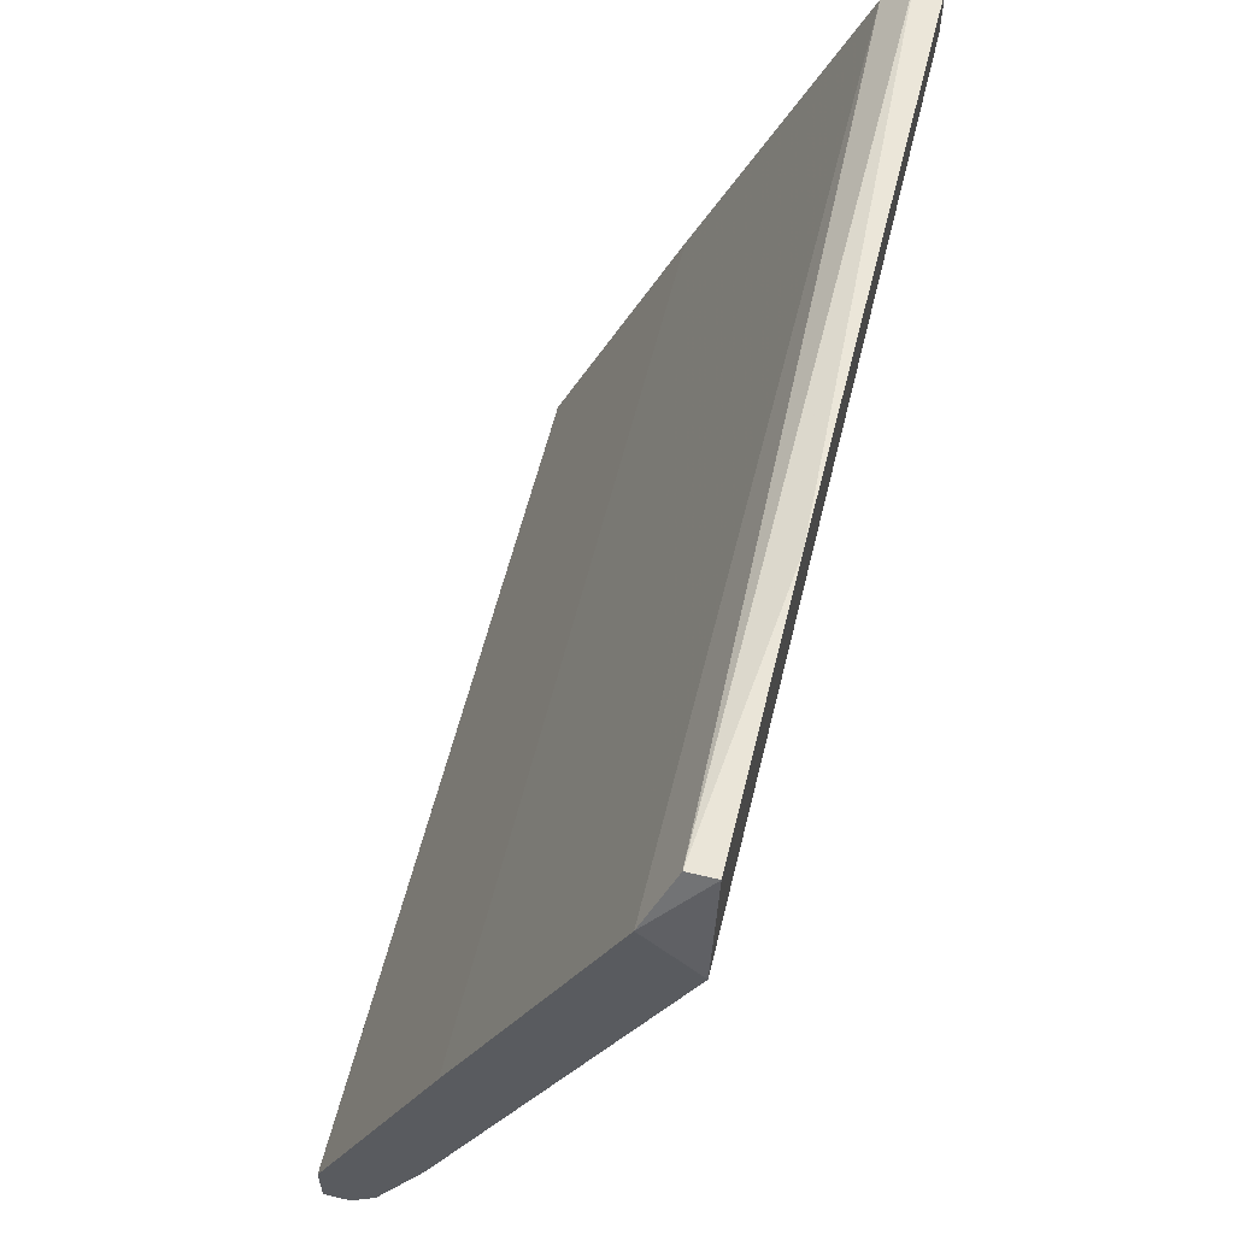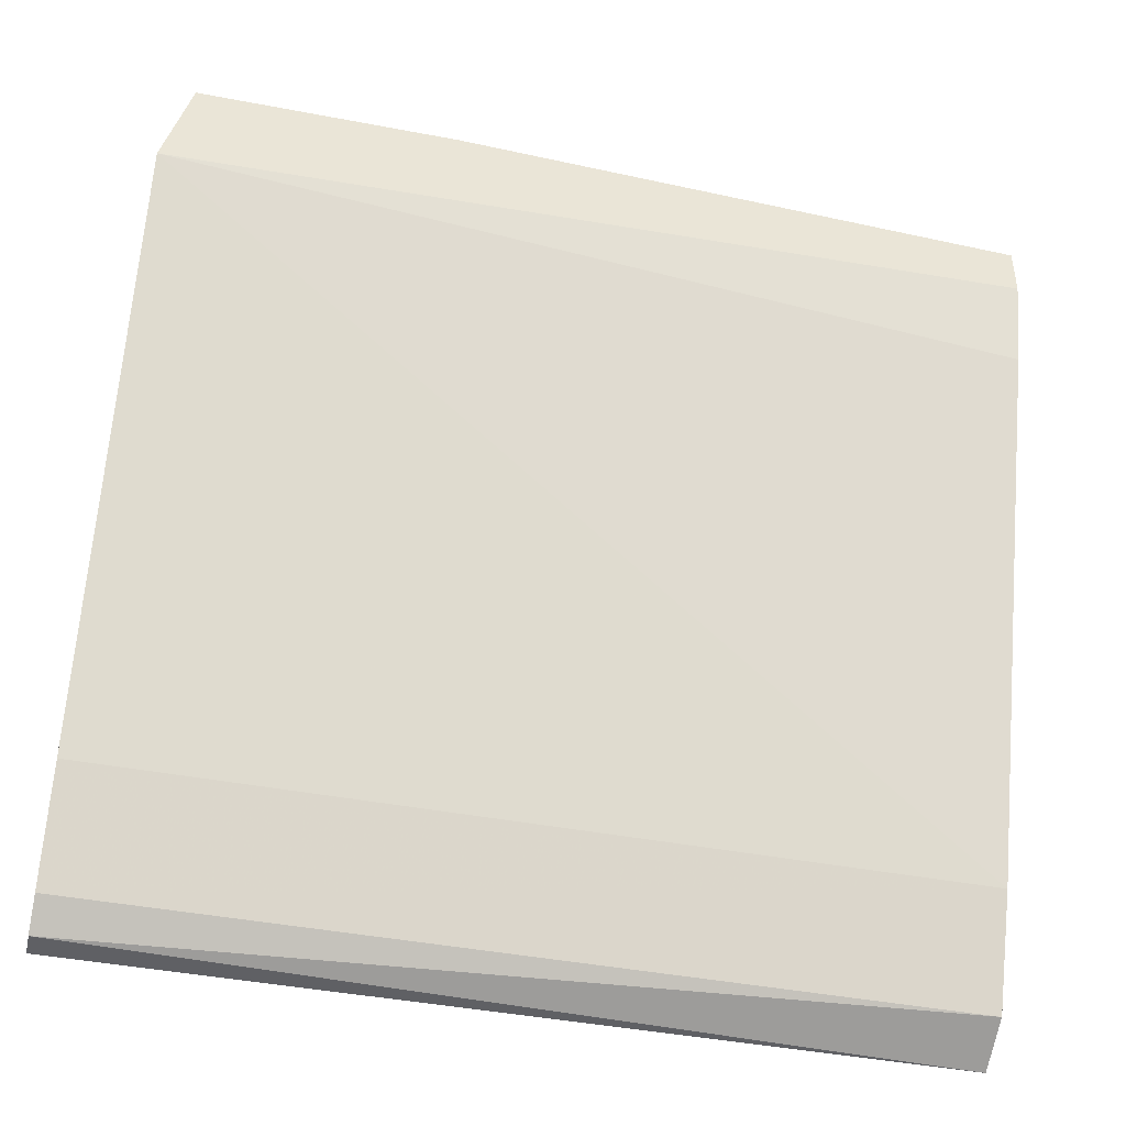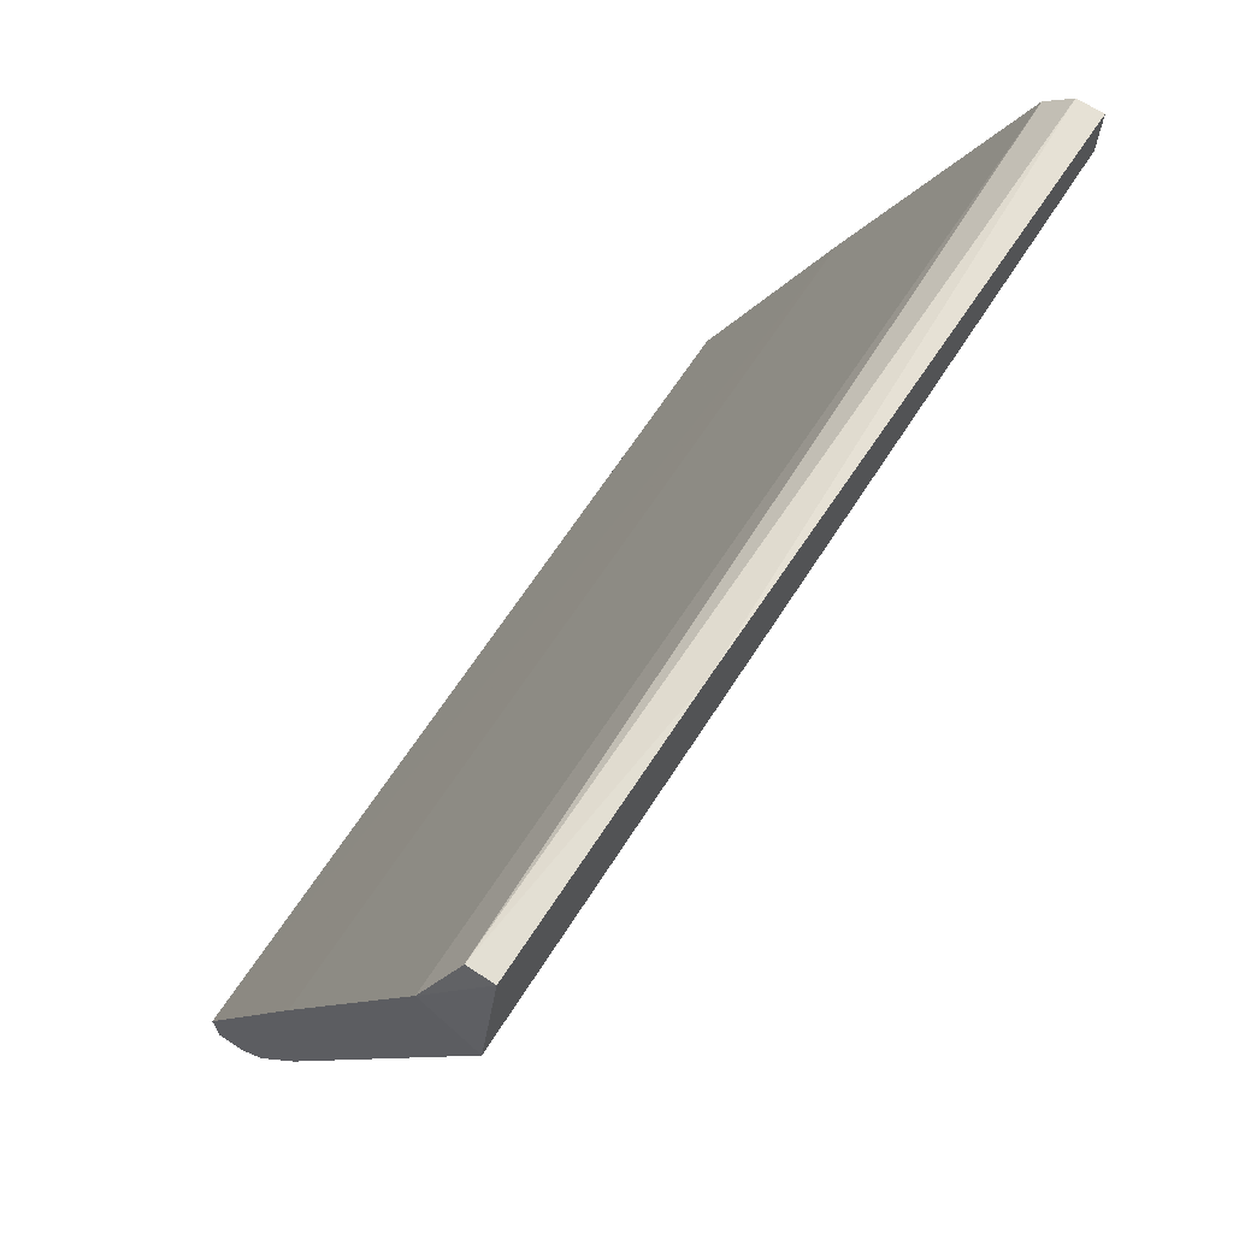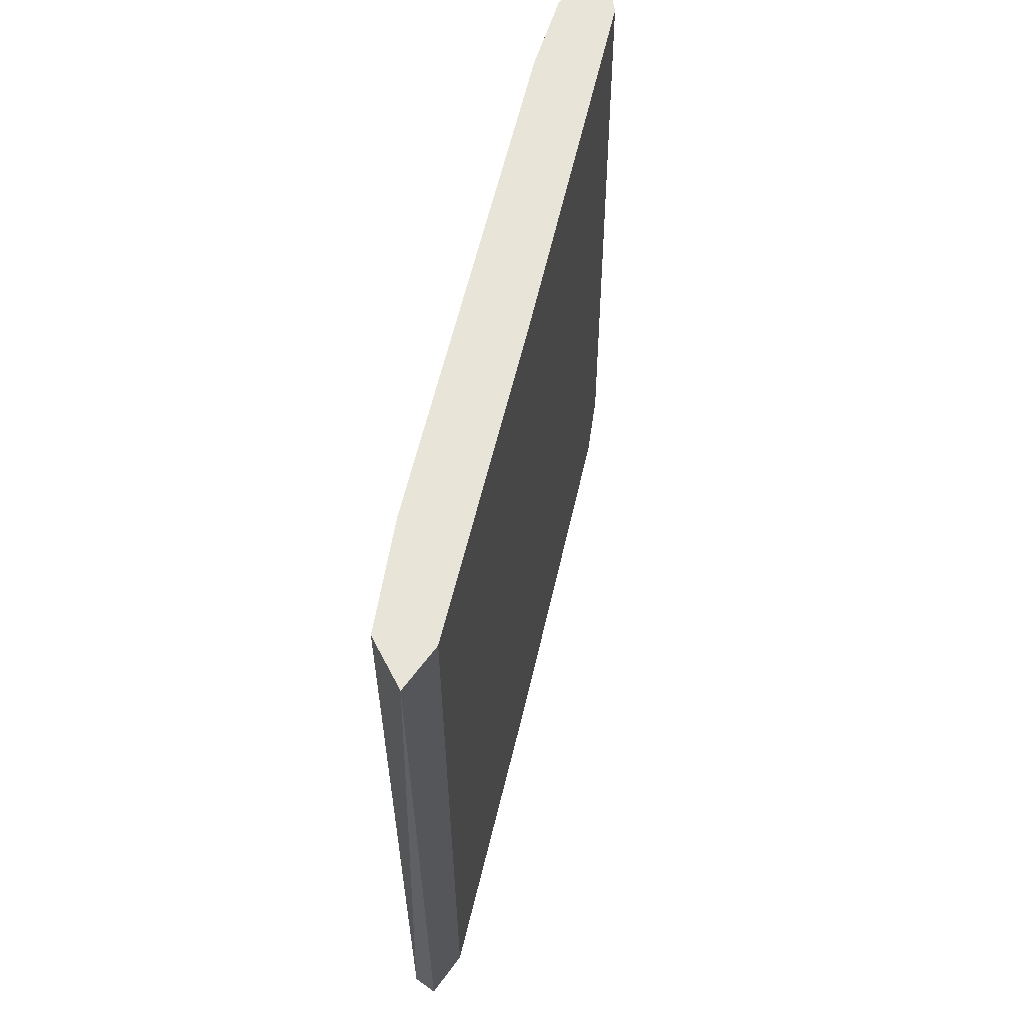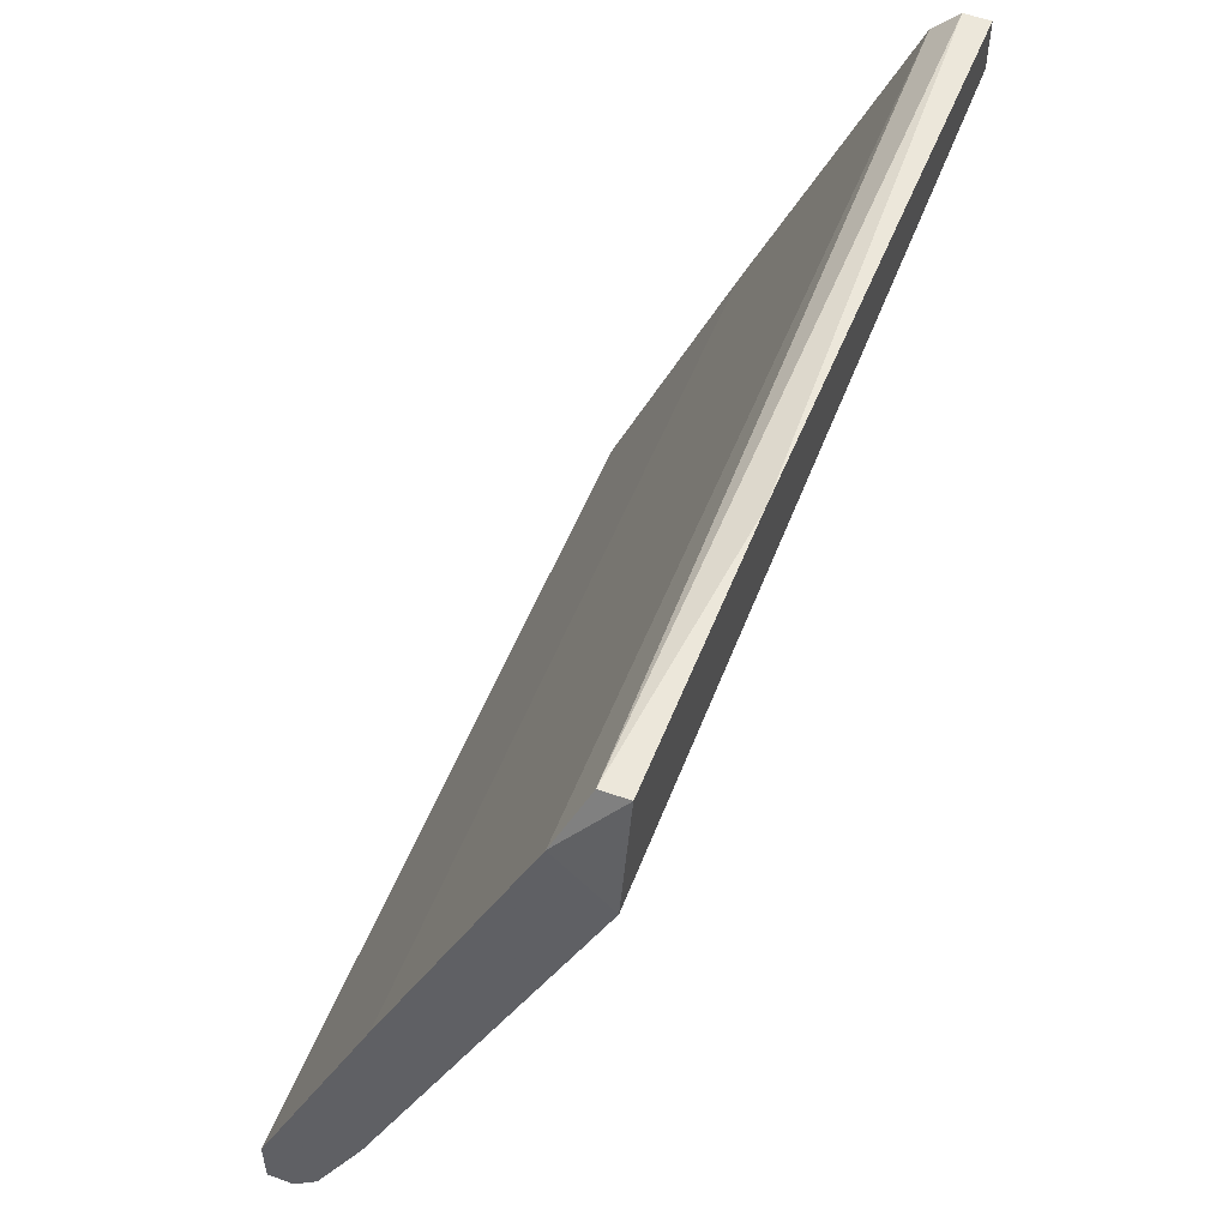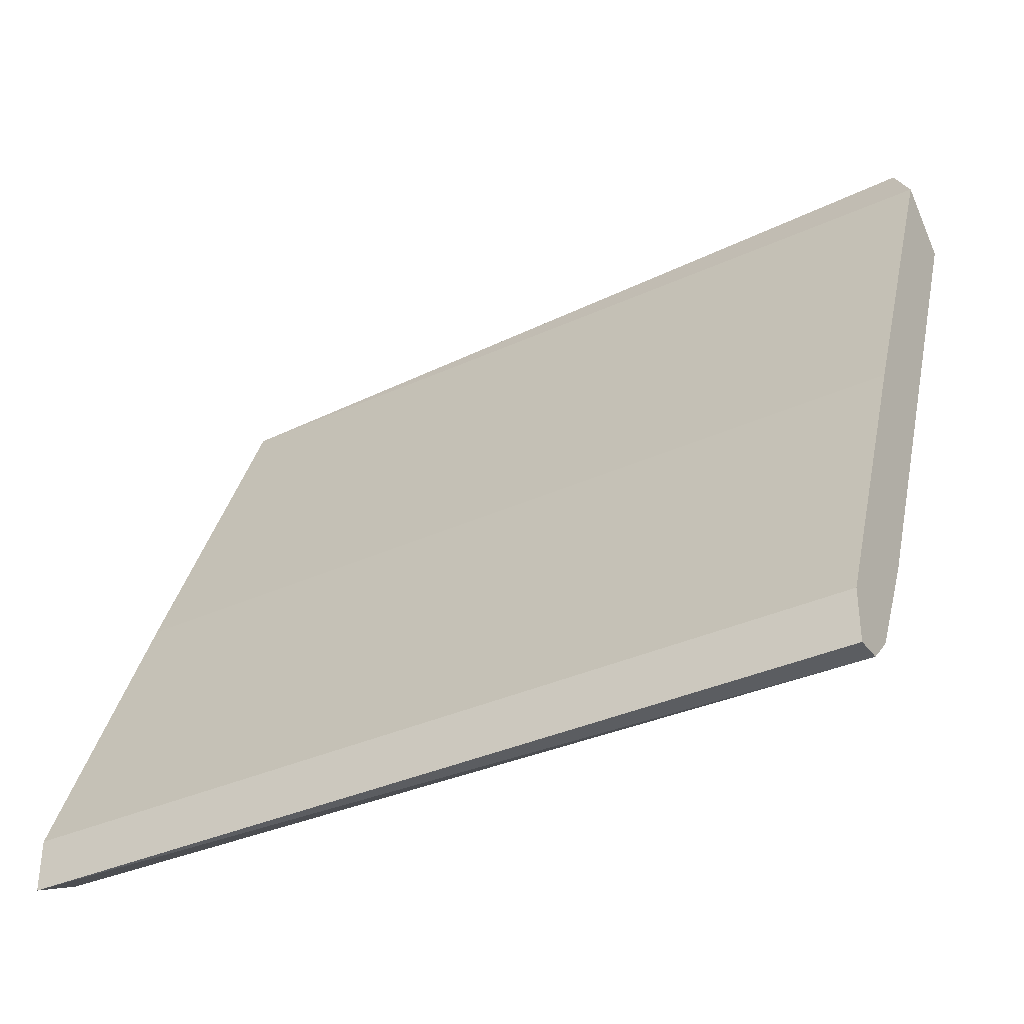
<metadata>
{"format":"obj","ext":"obj","renderer":"f3d","projection":"perspective","resolution":1024,"background":"white","views":[{"elev":59.2,"azim":13.8,"up":"+Z"},{"elev":-43.7,"azim":77.4,"up":"+Z"},{"elev":67.1,"azim":33.2,"up":"+Z"},{"elev":60.5,"azim":-143.9,"up":"+Y"},{"elev":53.7,"azim":21.1,"up":"+Z"},{"elev":-35.6,"azim":-58.8,"up":"+Z"}]}
</metadata>
<code>
v -0.7003 0.04316 0.2509
v -0.6745 0.06682 0.3155
v -0.6745 0.1142 0.3133
v -0.7025 0.1142 0.2552
v -0.6939 0.1142 0.2617
v -0.6745 0.04316 0.3069
v -0.6788 0.04316 0.3112
v -0.7025 0.04316 0.2552
v -0.6788 0.1142 0.3112
v -0.6767 0.1142 0.3026
v -0.6939 0.04316 0.2617
v -0.6982 0.1142 0.2531
v -0.7025 0.1142 0.2509
v -0.6917 0.1142 0.2811
v -0.6767 0.04531 0.3155
v -0.6745 0.1142 0.309
v -0.7025 0.04316 0.2509
v -0.6982 0.04316 0.2531
v -0.6917 0.04316 0.2811
v -0.6767 0.1142 0.3133
v -0.6745 0.04531 0.3155
f 15 7 21
f 4 3 5
f 3 2 6
f 1 6 7
f 1 7 8
f 3 4 9
f 5 3 10
f 6 5 10
f 5 6 11
f 6 1 11
f 4 5 12
f 8 4 13
f 12 1 13
f 4 12 13
f 4 8 14
f 9 4 14
f 7 9 14
f 9 7 15
f 3 6 16
f 10 3 16
f 6 10 16
f 1 8 17
f 8 13 17
f 13 1 17
f 11 1 18
f 5 11 18
f 1 12 18
f 12 5 18
f 8 7 19
f 14 8 19
f 7 14 19
f 2 3 20
f 3 9 20
f 15 2 20
f 9 15 20
f 6 2 21
f 7 6 21
f 2 15 21

</code>
